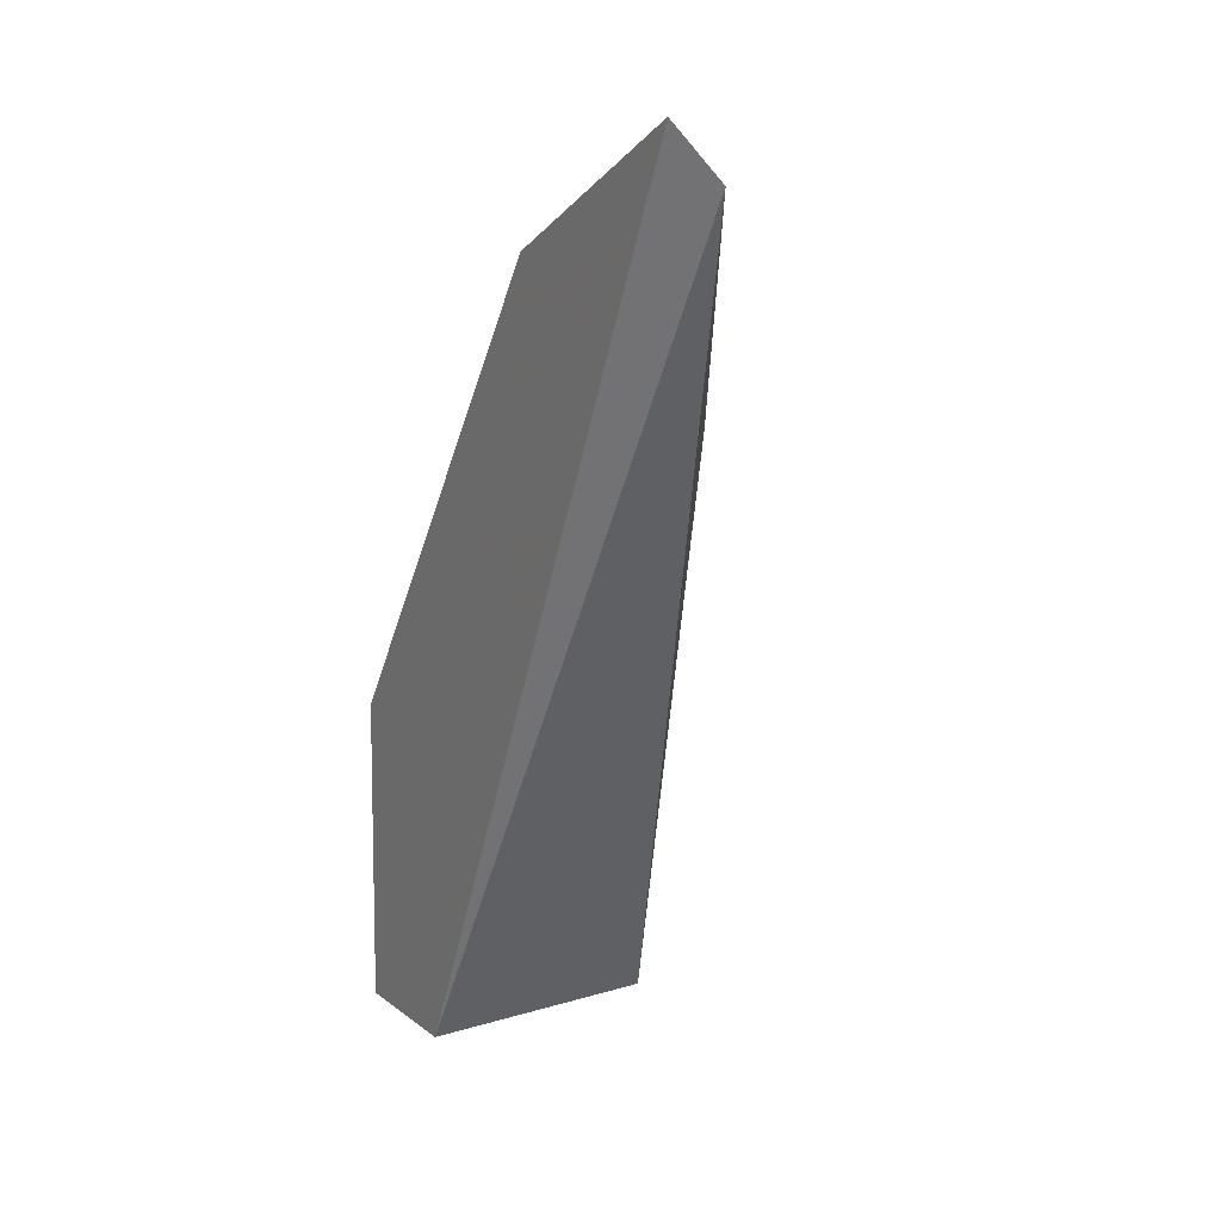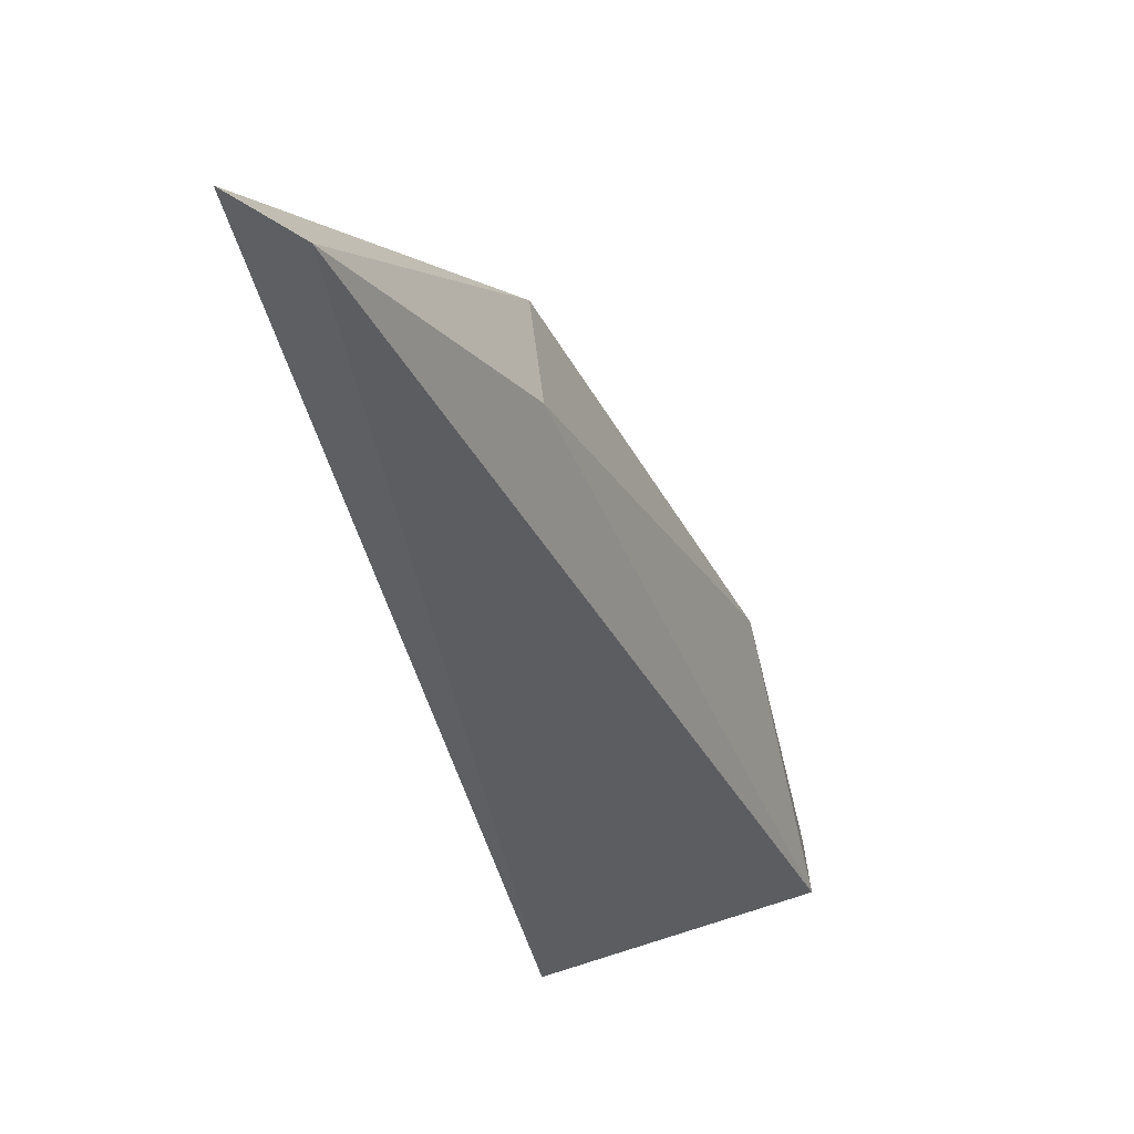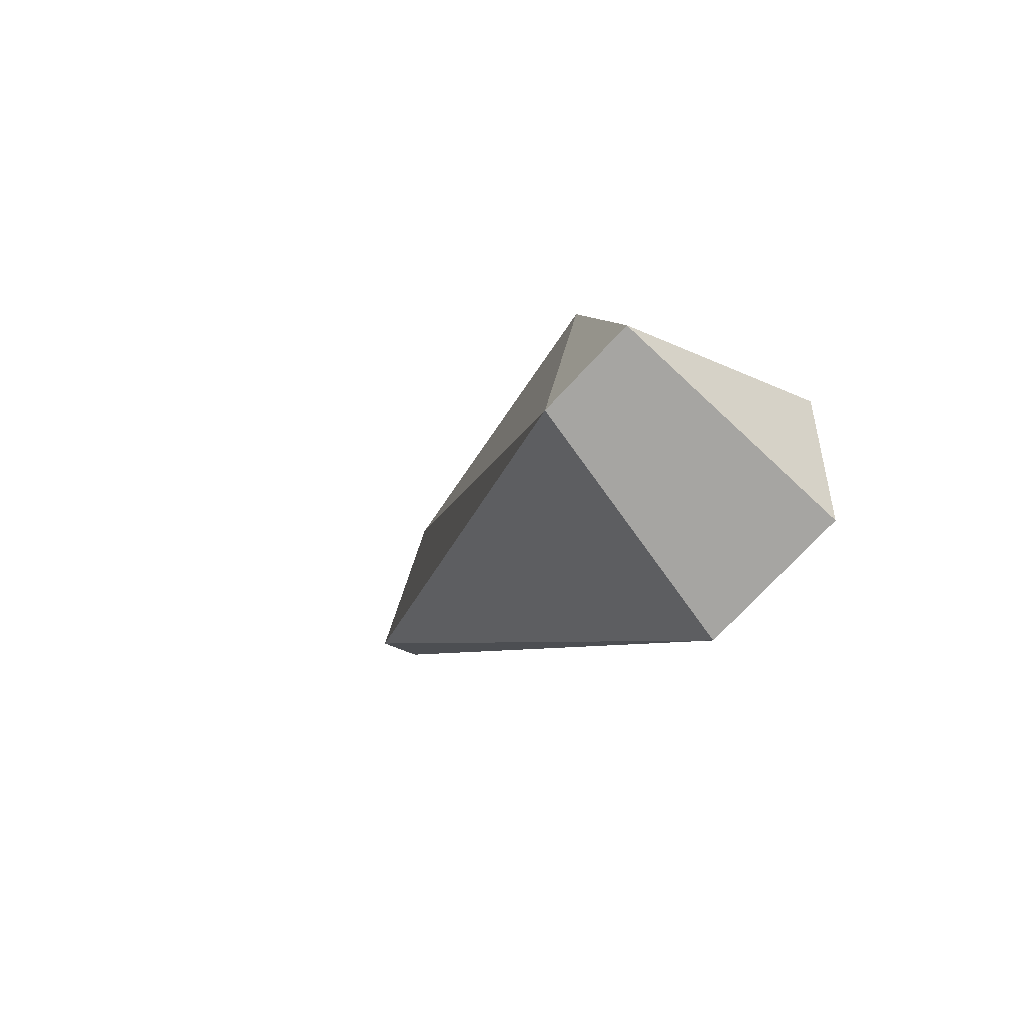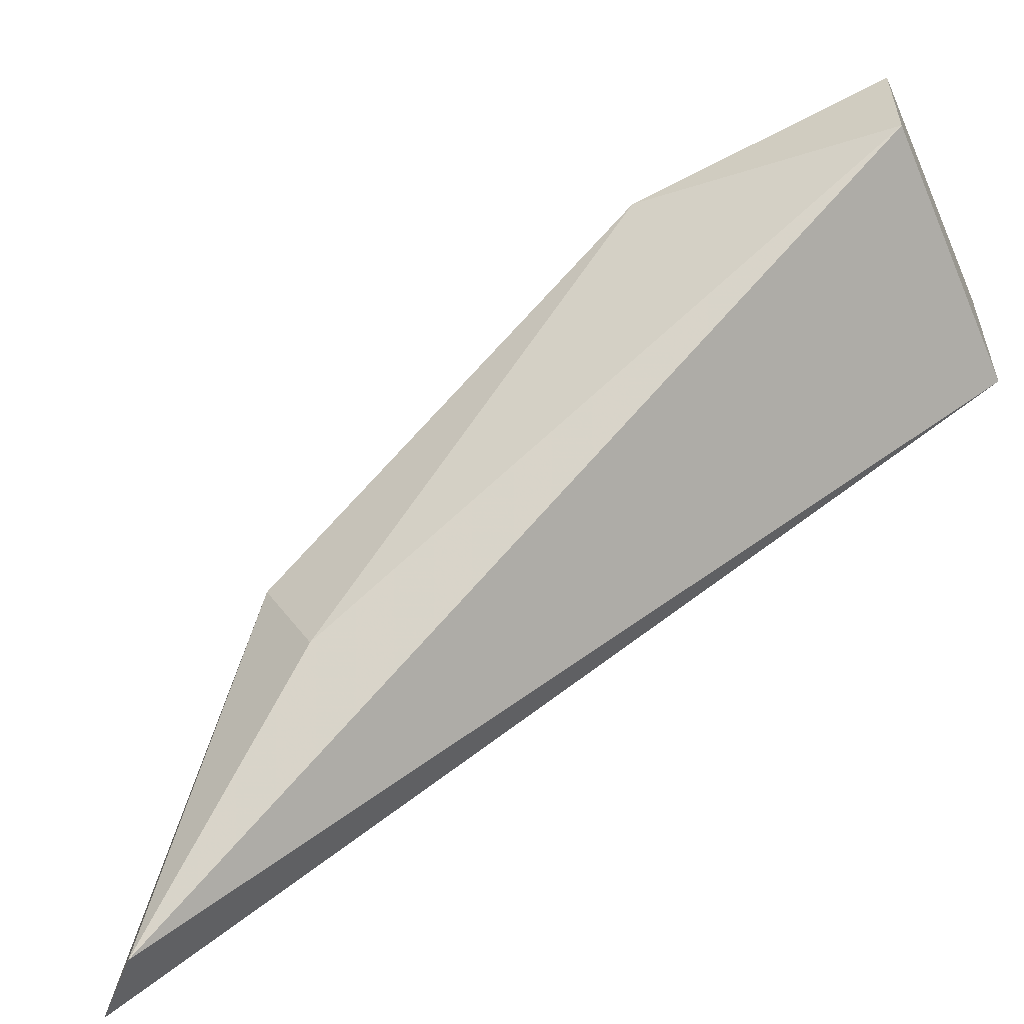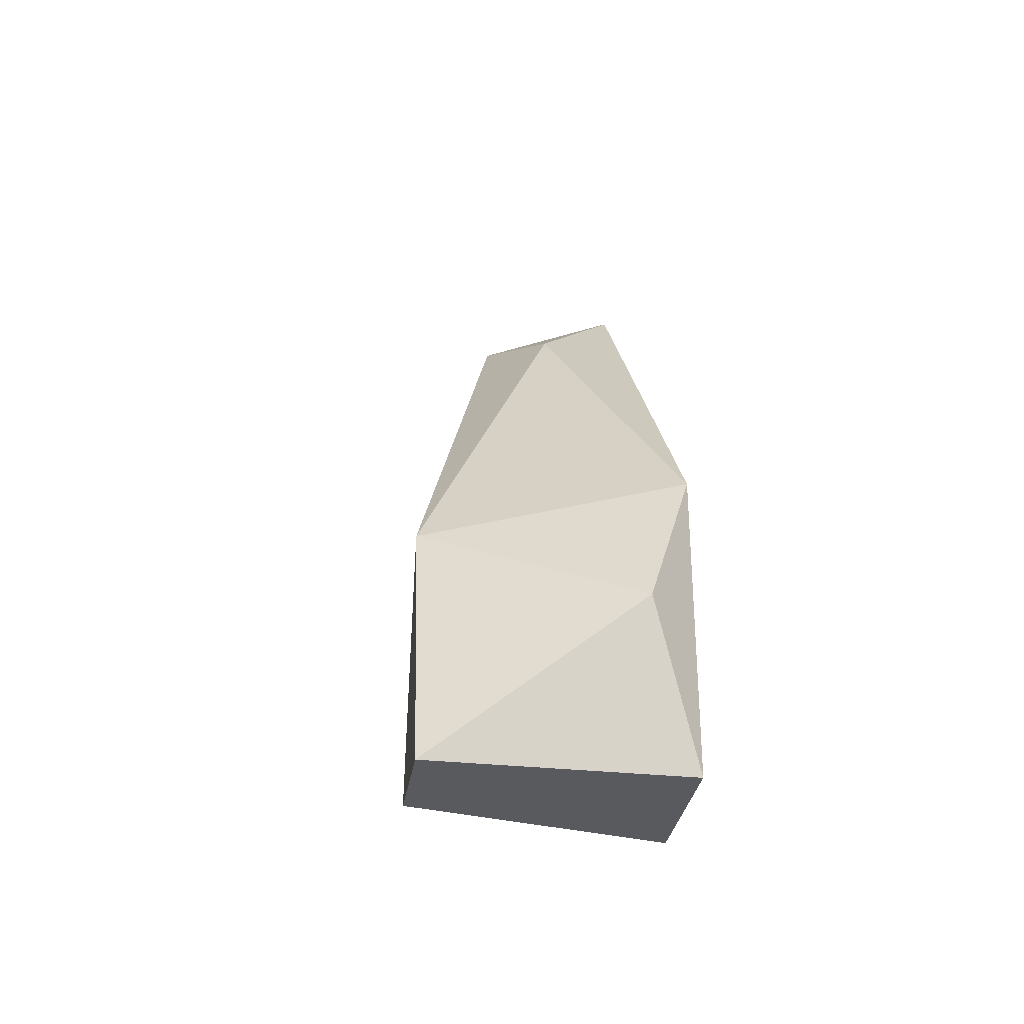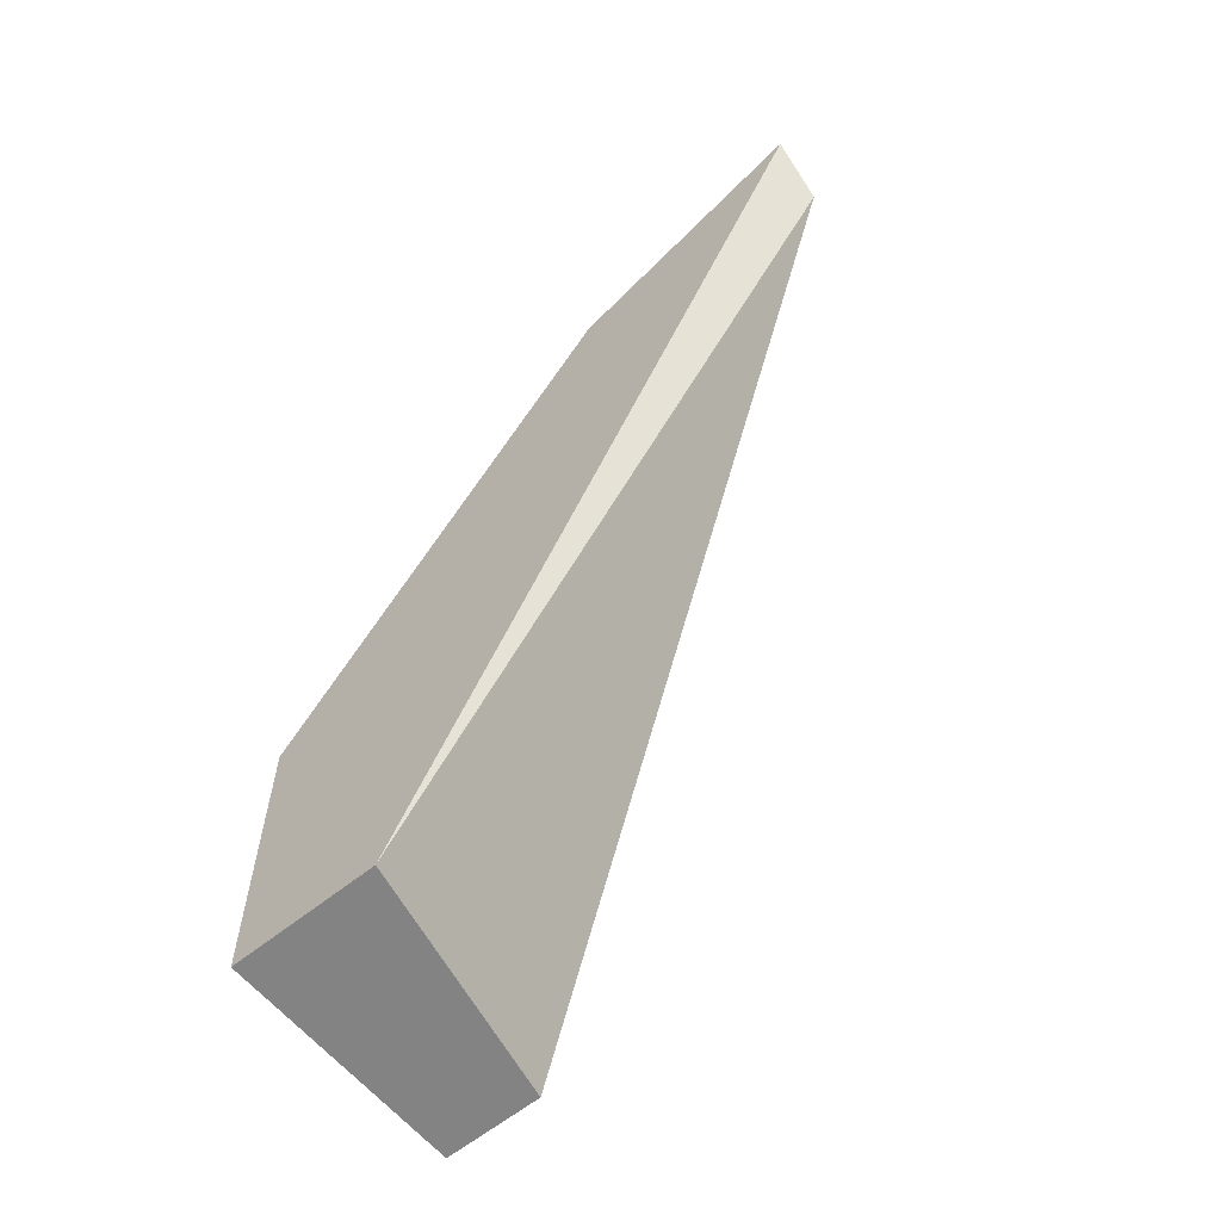
<metadata>
{"format":"obj","ext":"obj","renderer":"f3d","projection":"perspective","resolution":1024,"background":"white","views":[{"elev":9.3,"azim":152.0,"up":"+Y"},{"elev":-68.5,"azim":-166.5,"up":"+Z"},{"elev":-73.8,"azim":-43.0,"up":"+Y"},{"elev":-55.9,"azim":-66.1,"up":"+Z"},{"elev":-31.6,"azim":-8.7,"up":"+Y"},{"elev":-61.1,"azim":129.5,"up":"+Y"}]}
</metadata>
<code>
v 0.7054 0.1535 0.3171
v 0.71 0.1331 0.3375
v 0.7122 0.1399 0.3352
v 0.7122 0.1263 0.3284
v 0.7009 0.1263 0.3352
v 0.7122 0.1649 0.308
v 0.7077 0.1535 0.3262
v 0.7009 0.1263 0.3307
v 0.7009 0.1377 0.333
v 0.71 0.1626 0.308
v 0.7122 0.1263 0.3352
v 0.7122 0.1604 0.3194
v 0.7054 0.1558 0.3216
f 12 6 13
f 3 4 6
f 4 5 8
f 2 3 9
f 5 2 9
f 3 7 9
f 1 8 9
f 8 5 9
f 6 4 10
f 8 1 10
f 4 8 10
f 3 2 11
f 4 3 11
f 5 4 11
f 2 5 11
f 3 6 12
f 7 3 12
f 7 12 13
f 9 7 13
f 1 9 13
f 6 10 13
f 10 1 13

</code>
